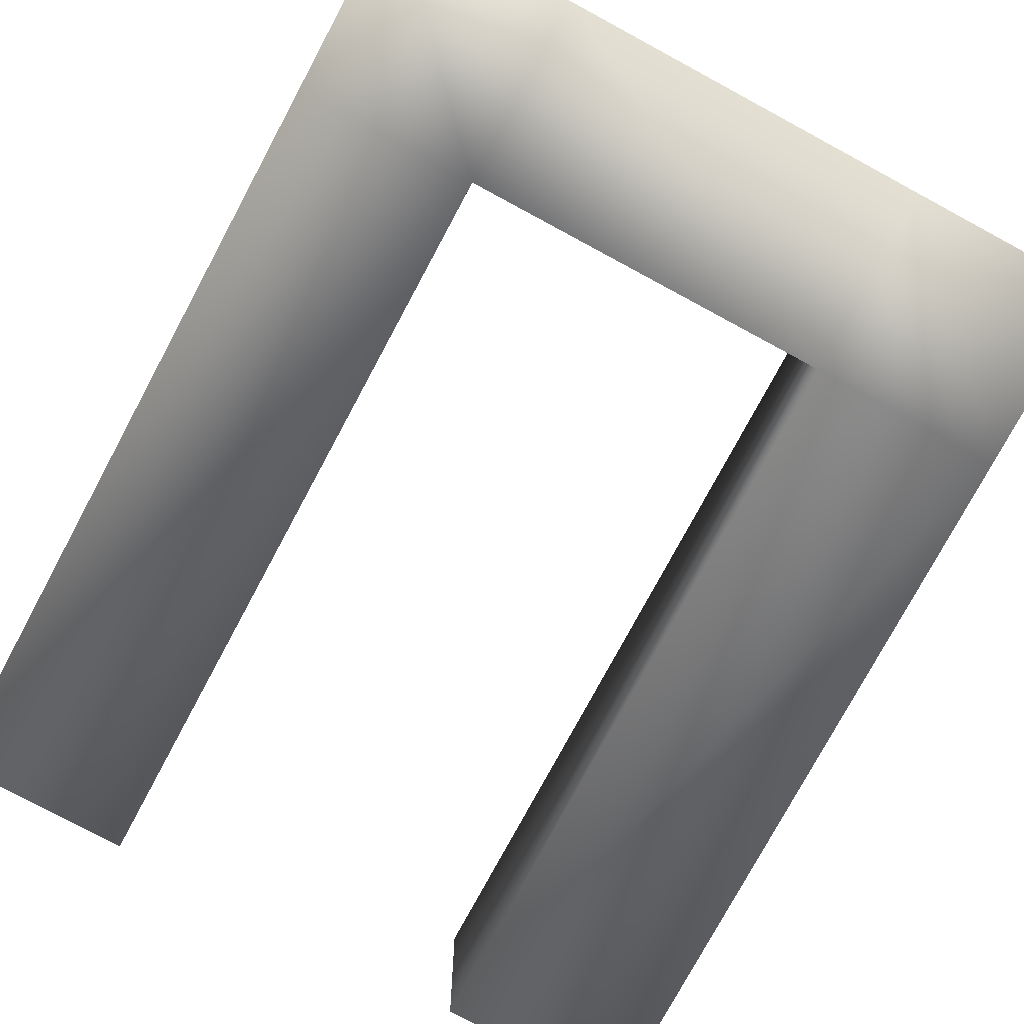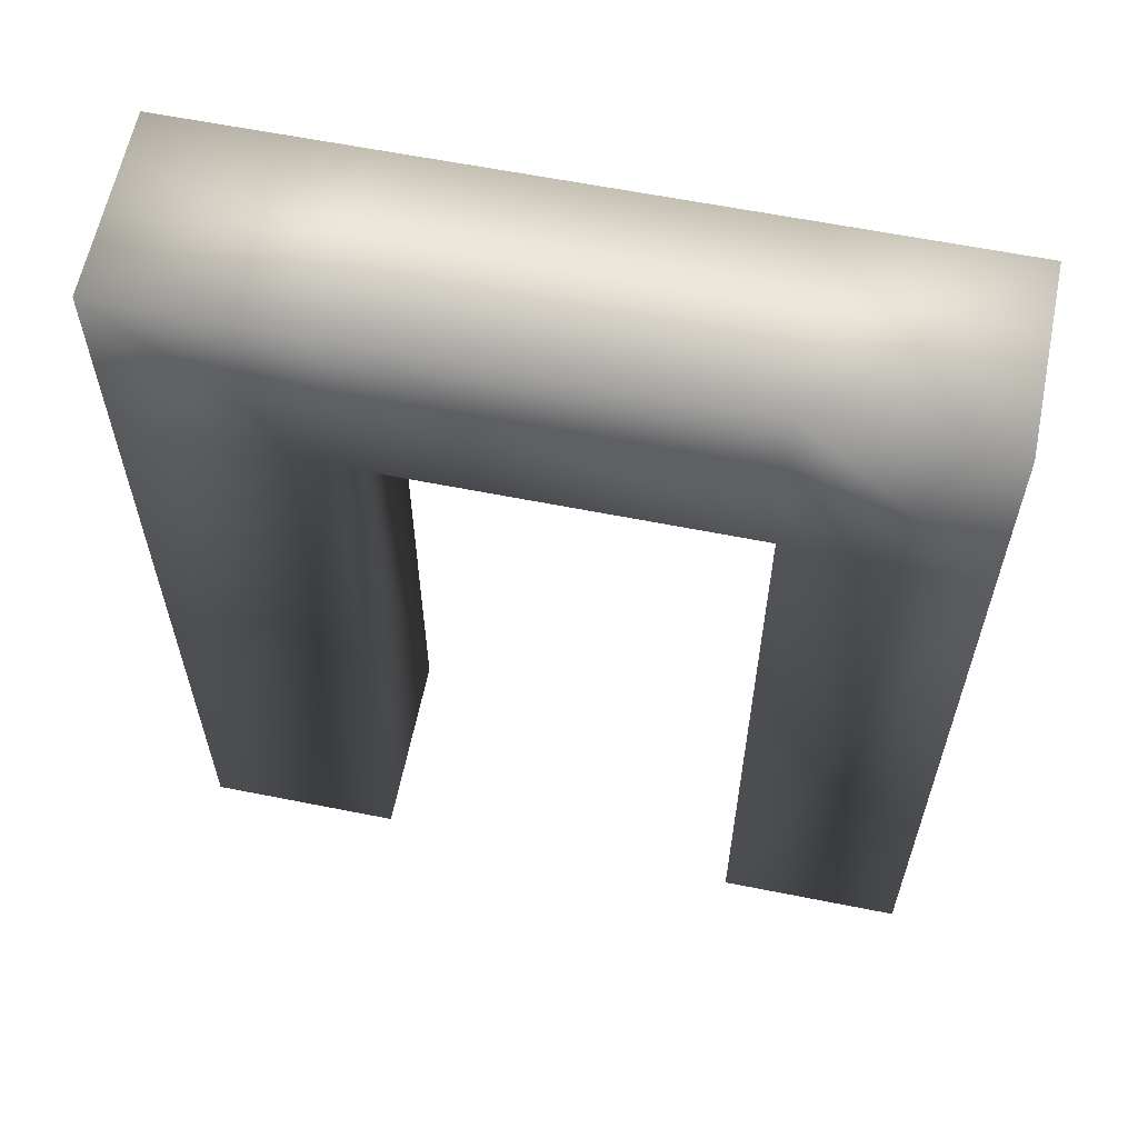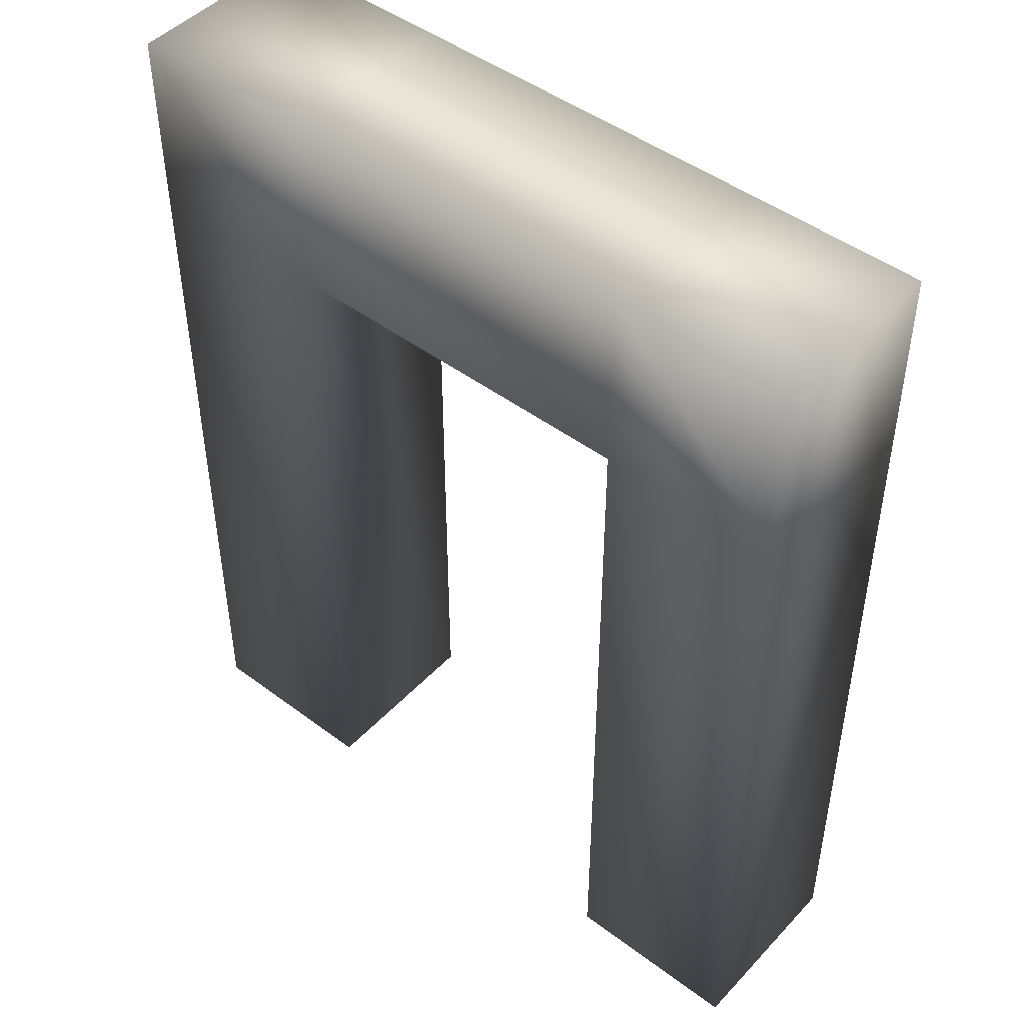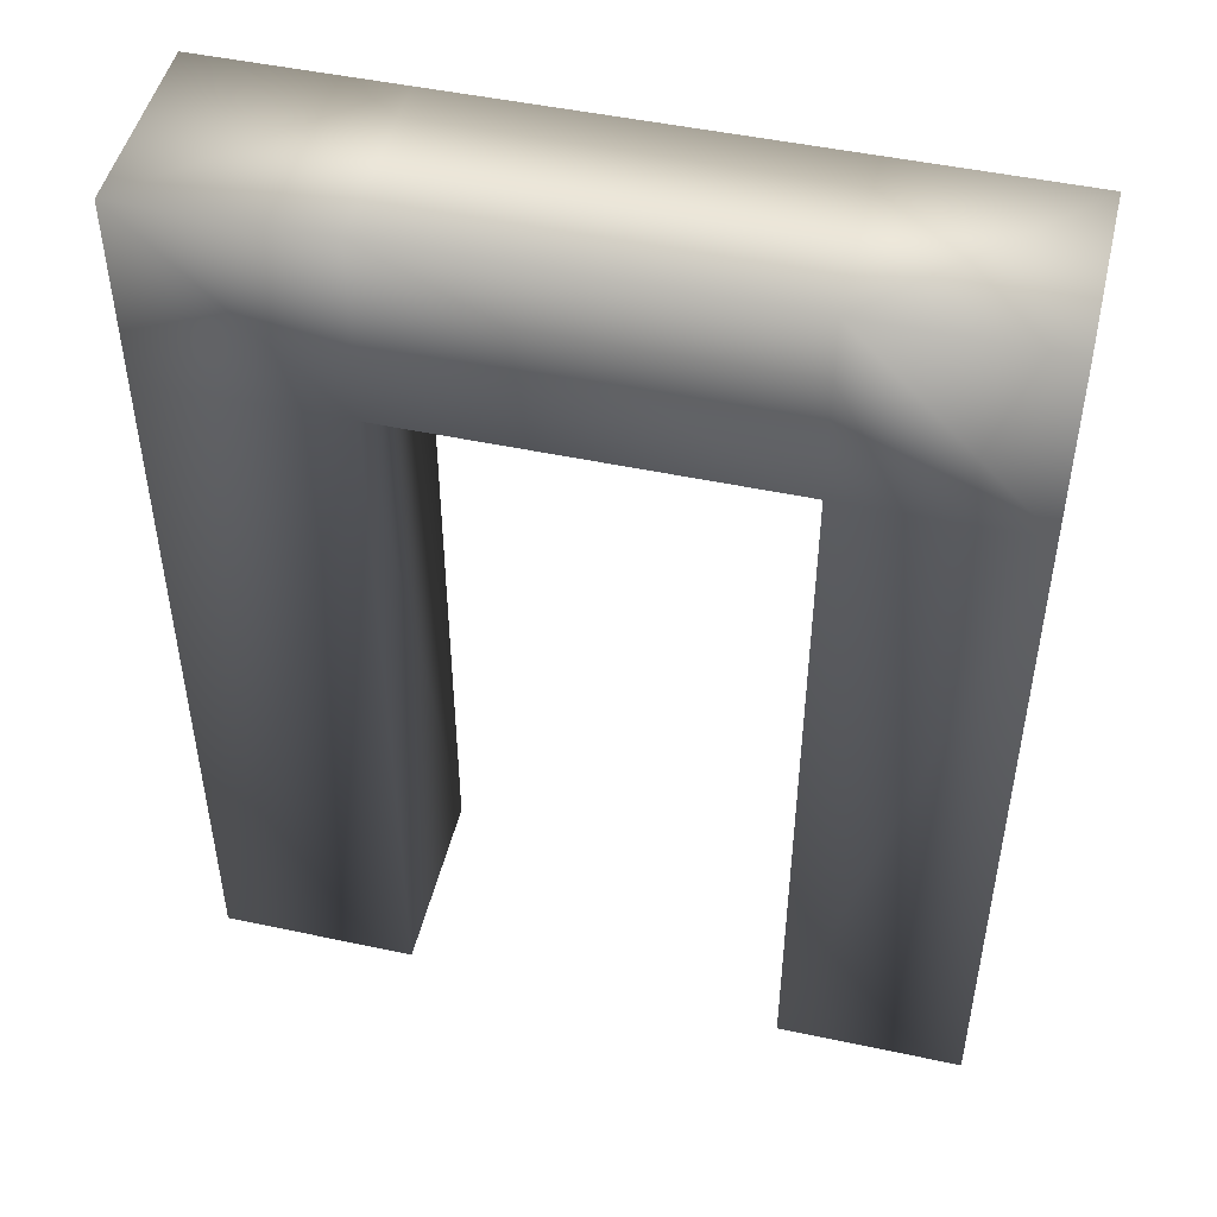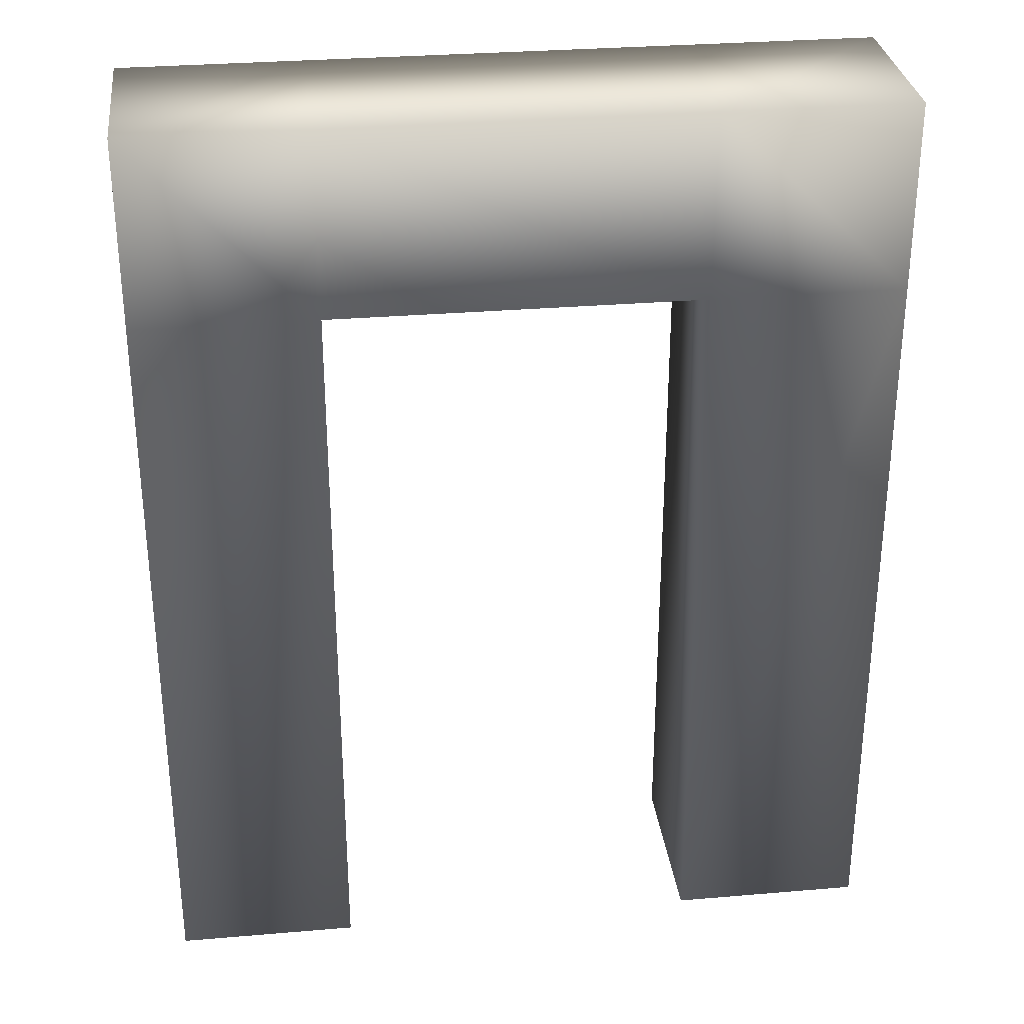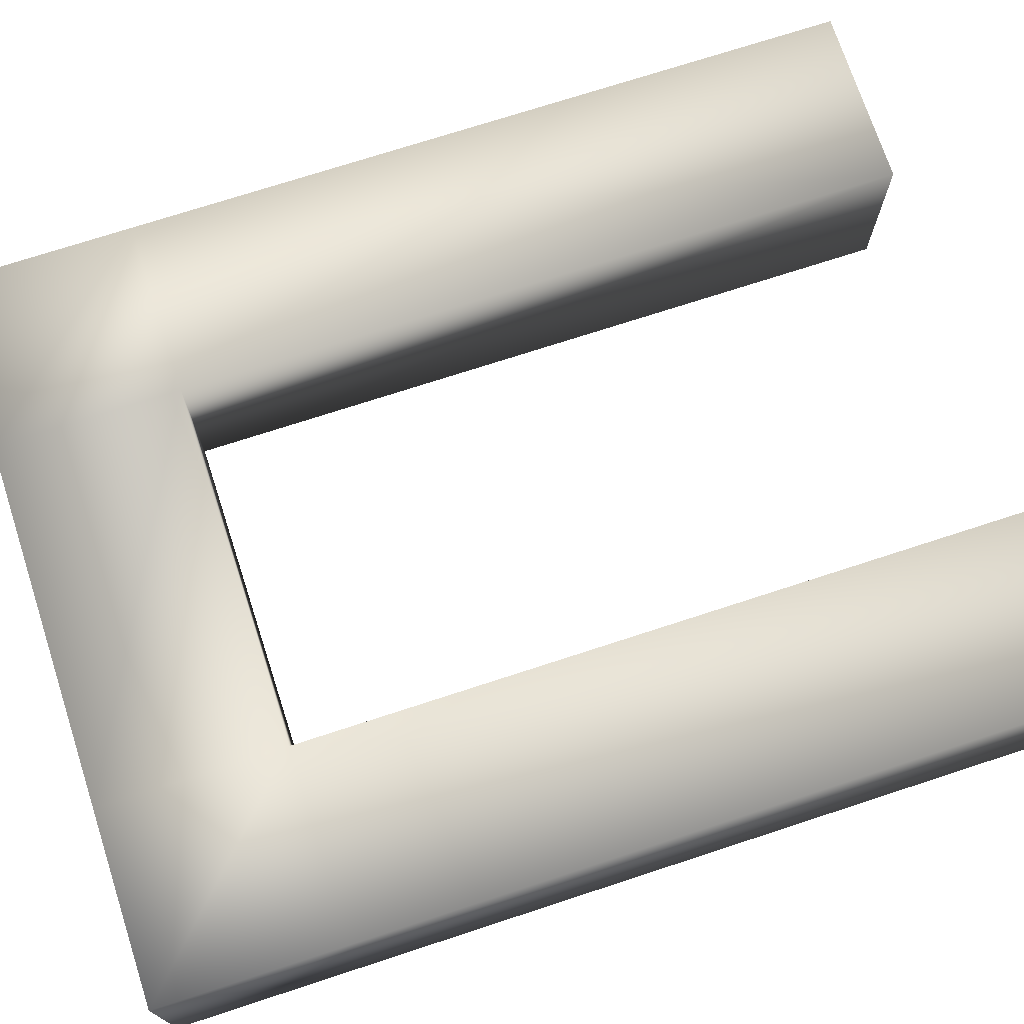
<metadata>
{"format":"obj","ext":"obj","renderer":"f3d","projection":"perspective","resolution":1024,"background":"white","views":[{"elev":-77.5,"azim":151.7,"up":"+Z"},{"elev":61.1,"azim":11.5,"up":"+Y"},{"elev":46.9,"azim":40.3,"up":"+Y"},{"elev":48.4,"azim":13.4,"up":"+Y"},{"elev":30.6,"azim":173.0,"up":"+Y"},{"elev":72.8,"azim":-108.1,"up":"+Z"}]}
</metadata>
<code>
v  55.19 0 -19.82
v  55.19 0 -39.51
v  75.55 0 -39.51
v  75.55 0 -19.82
v  55.19 98.43 -19.82
v  75.55 98.43 -19.82
v  75.55 98.43 -39.51
v  55.19 98.43 -39.51
v  75.55 78.53 -19.82
v  55.19 78.53 -19.82
v  133.9 0 -19.82
v  133.9 0 -39.51
v  133.9 78.53 -39.51
v  133.9 78.53 -19.82
v  114.8 0 -39.51
v  114.8 78.53 -39.51
v  55.19 78.53 -39.51
v  114.8 98.43 -19.82
v  114.8 98.43 -39.51
v  75.55 78.53 -39.51
v  114.8 0 -19.82
v  133.9 98.43 -19.82
v  133.9 98.43 -39.51
v  114.8 78.53 -19.82
o Muur_met_deur
g Muur_met_deur
f 1 2 3 4
f 5 6 7 8
f 1 4 9 10
f 11 12 13 14
f 12 15 16 13
f 2 1 10 17
f 6 18 19 7
f 3 2 17 20
f 15 12 11 21
f 18 22 23 19
f 21 11 14 24
f 9 6 5 10
f 13 23 22 14
f 16 19 23 13
f 10 5 8 17
f 24 18 6 9
f 17 8 7 20
f 20 7 19 16
f 14 22 18 24
f 3 20 9 4
f 21 24 16 15
f 20 16 24 9

</code>
